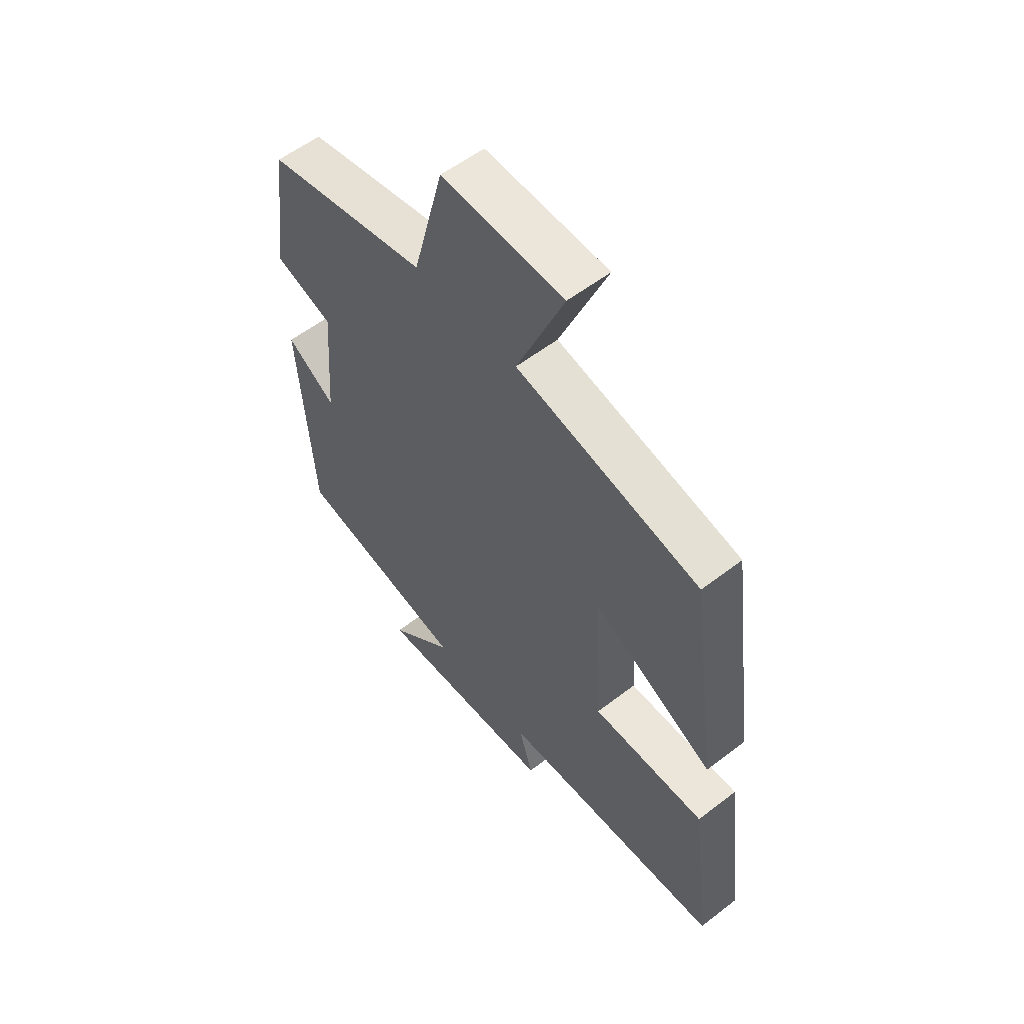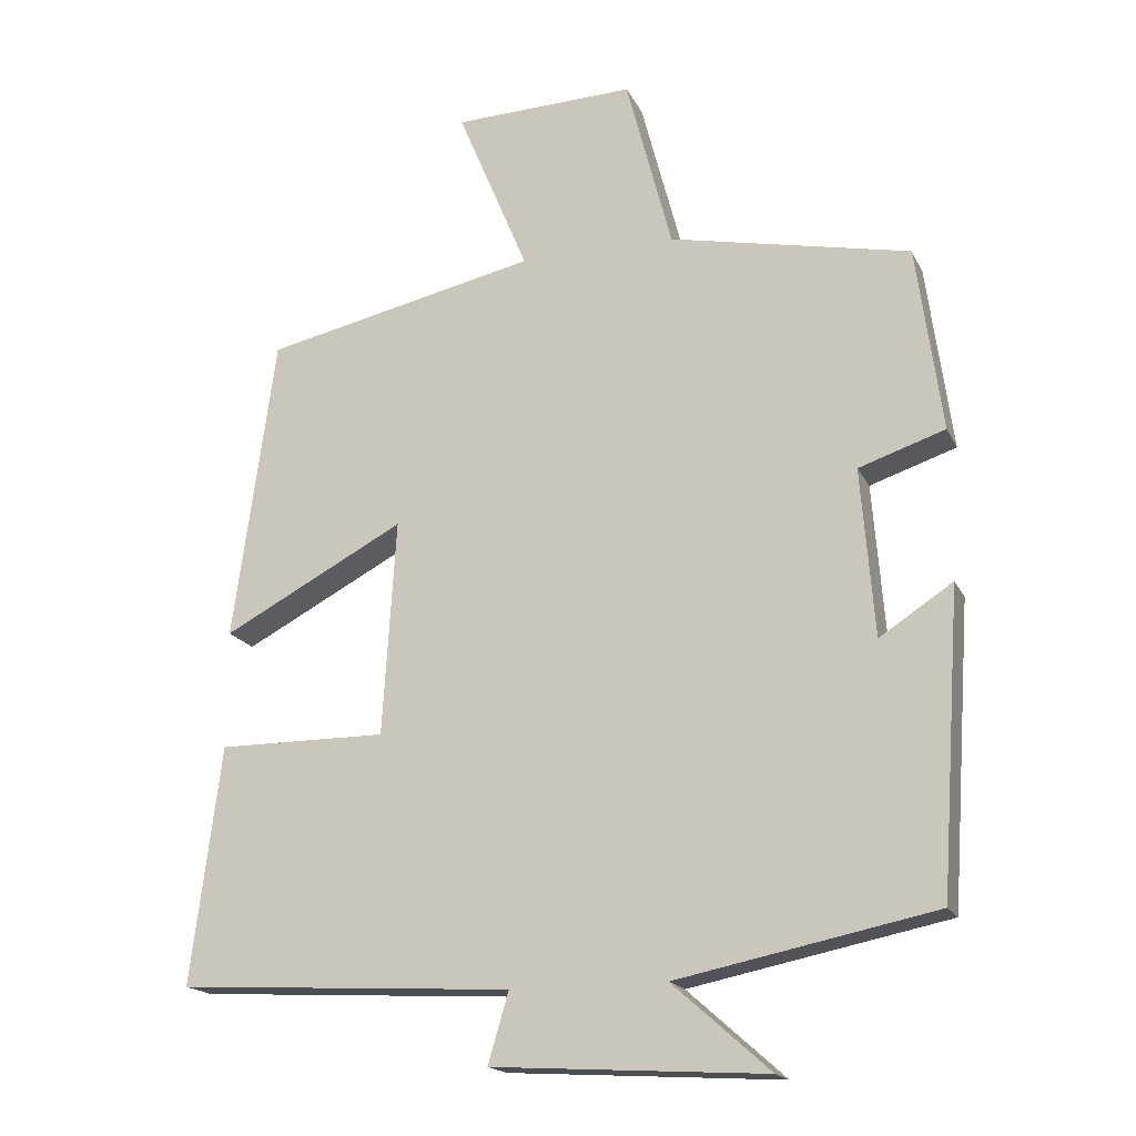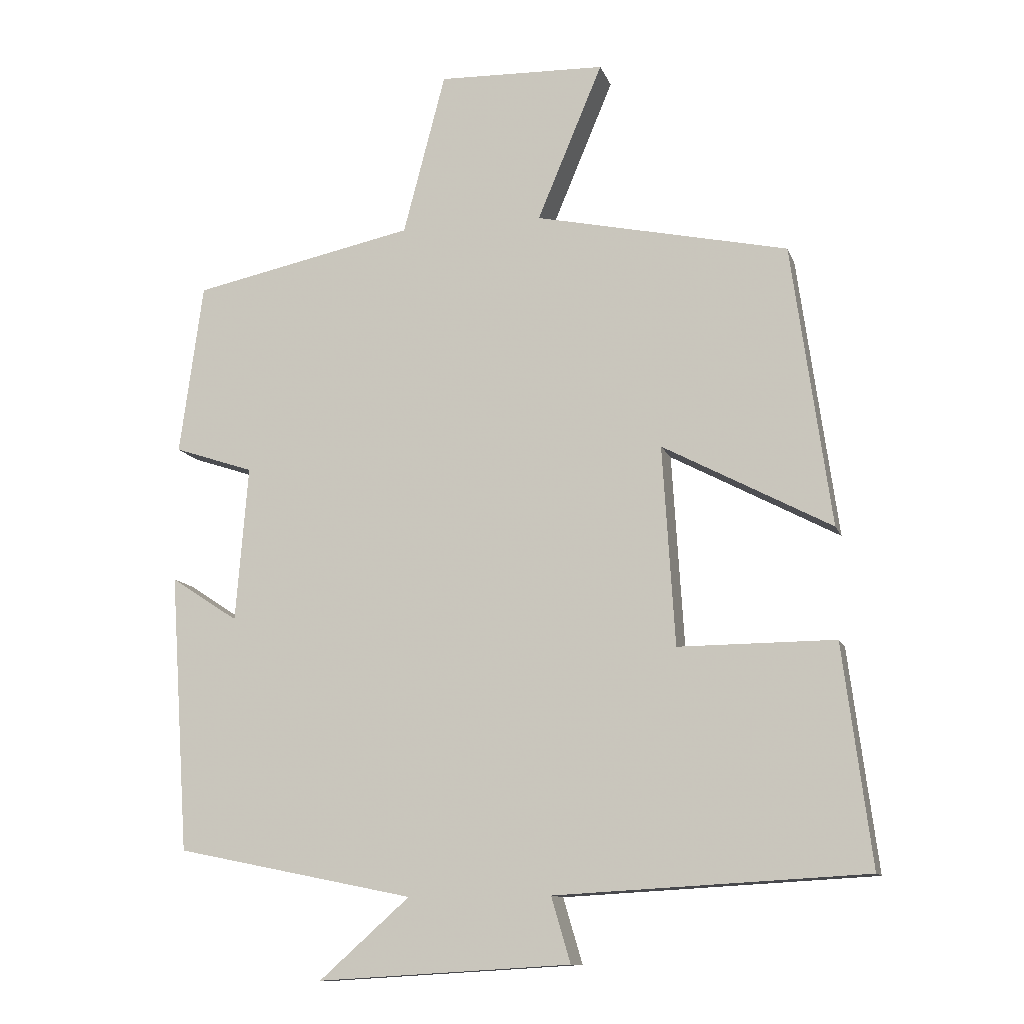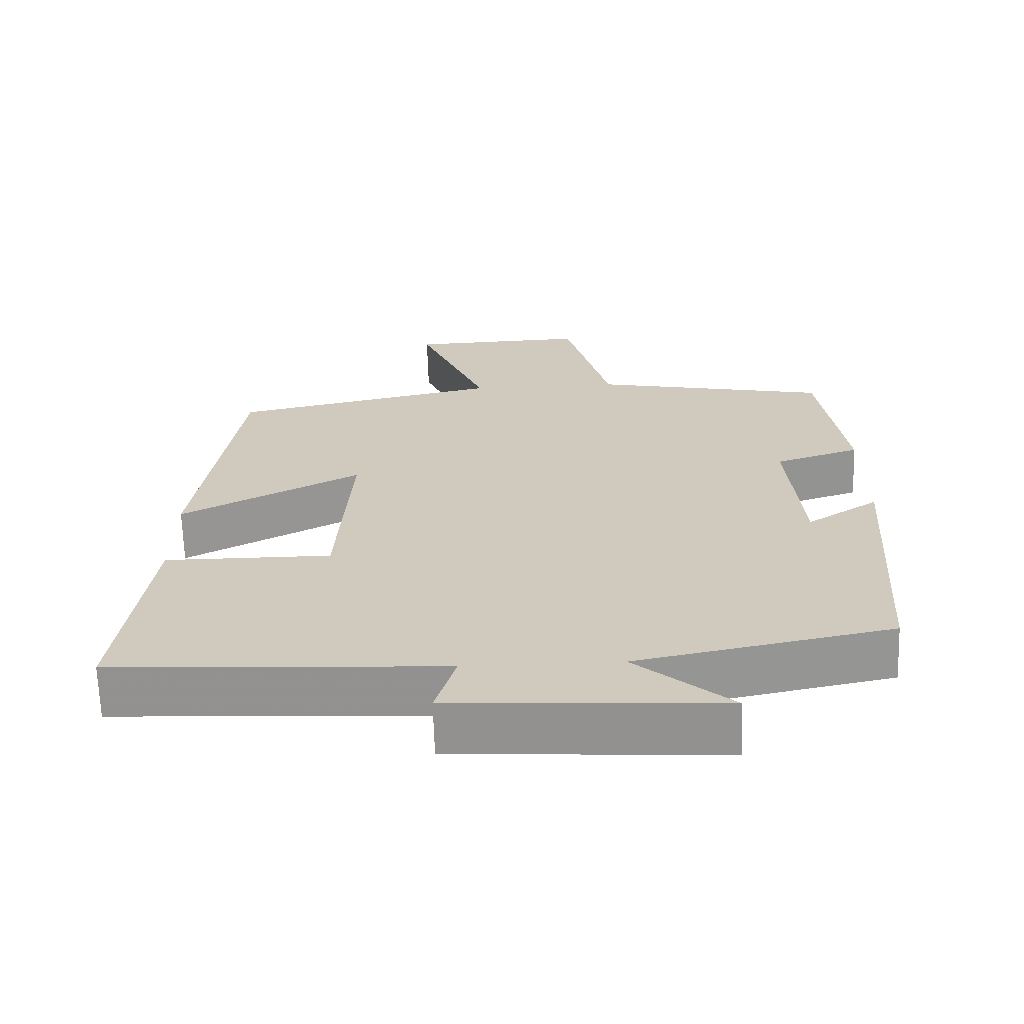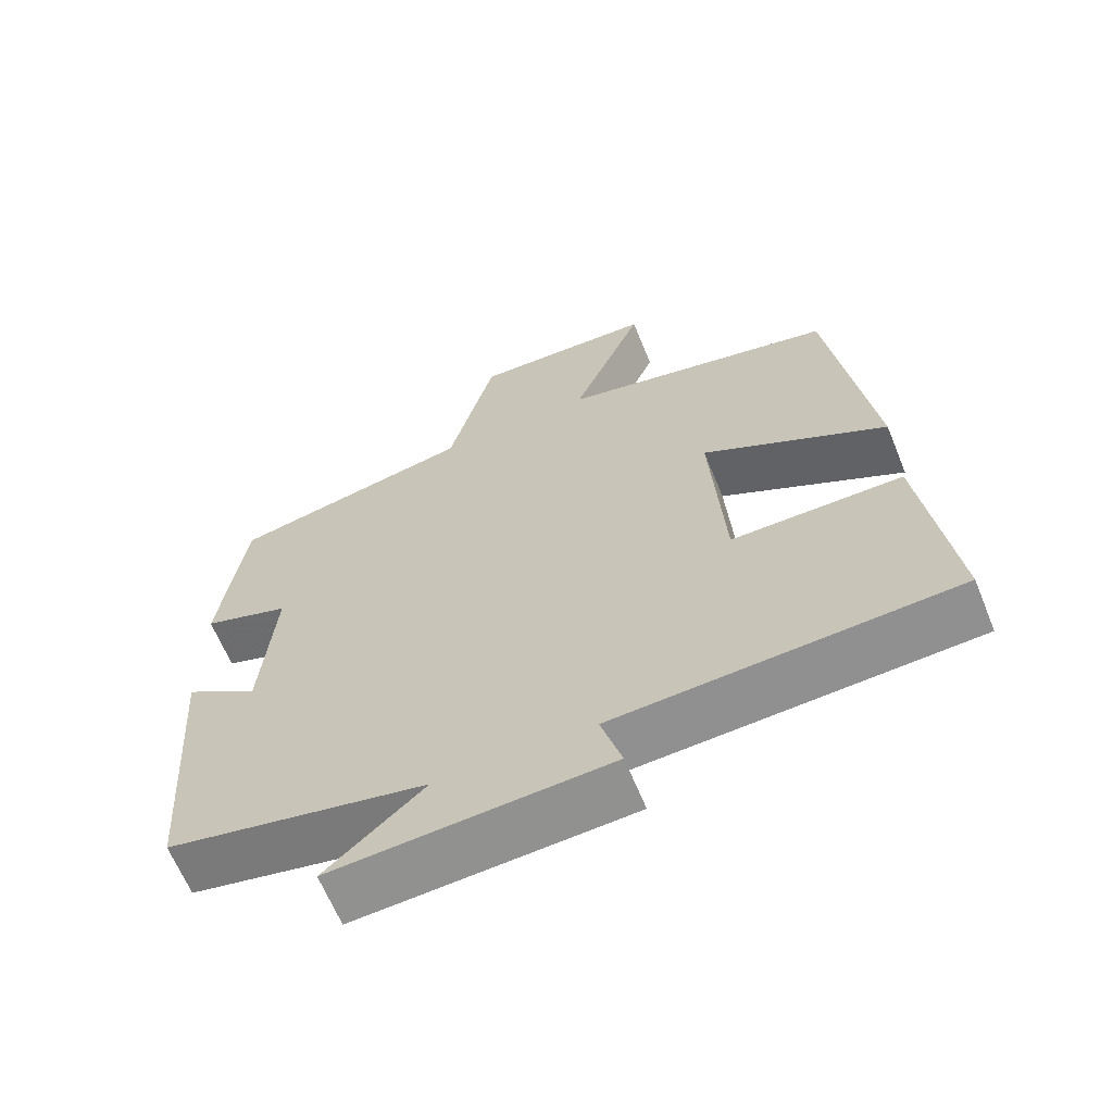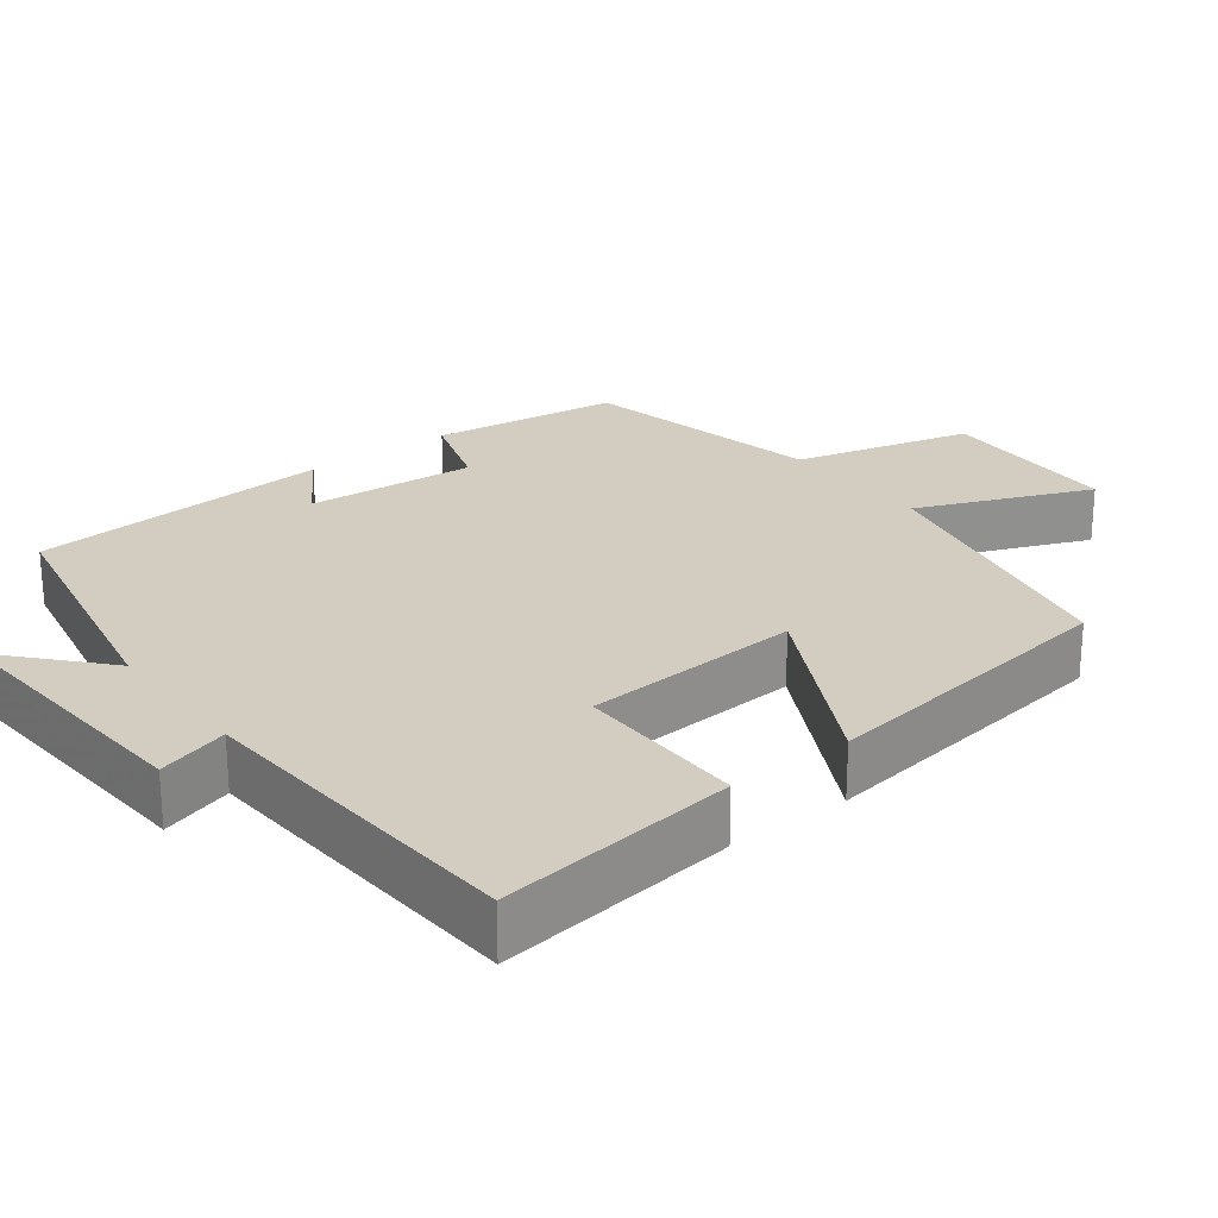
<metadata>
{"format":"obj","ext":"obj","renderer":"f3d","projection":"perspective","resolution":1024,"background":"white","views":[{"elev":56.8,"azim":-128.8,"up":"+Z"},{"elev":-17.8,"azim":19.2,"up":"+Z"},{"elev":-11.8,"azim":-164.6,"up":"+Z"},{"elev":-66.7,"azim":1.8,"up":"+Z"},{"elev":-64.3,"azim":-157.8,"up":"+Z"},{"elev":24.4,"azim":-127.7,"up":"+Y"}]}
</metadata>
<code>
v 0.466 0.07 0.432
v 0.5 0.07 0.18
v 0.383 0.07 0.141
v 0.401 0.07 -0.087
v 0.5 0.07 -0.022
v 0.472 0.07 -0.429
v 0.123 0.07 -0.5
v 0.255 0.07 -0.617
v -0.115 0.07 -0.595
v -0.087 0.07 -0.5
v -0.541 0.07 -0.475
v -0.5 0.07 -0.154
v -0.271 0.07 -0.155
v -0.253 0.07 0.137
v -0.5 0.07 0.006
v -0.443 0.07 0.419
v -0.072 0.07 0.5
v -0.168 0.07 0.73
v 0.078 0.07 0.738
v 0.14 0.07 0.5
v 0.466 0 0.432
v 0.5 0 0.18
v 0.383 0 0.141
v 0.401 0 -0.087
v 0.5 0 -0.022
v 0.472 0 -0.429
v 0.123 0 -0.5
v 0.255 0 -0.617
v -0.115 0 -0.595
v -0.087 0 -0.5
v -0.541 0 -0.475
v -0.5 0 -0.154
v -0.271 0 -0.155
v -0.253 0 0.137
v -0.5 0 0.006
v -0.443 0 0.419
v -0.072 0 0.5
v -0.168 0 0.73
v 0.078 0 0.738
v 0.14 0 0.5
f 17 18 19 20
f 14 15 16 17
f 13 14 17 20
f 10 11 12 13
f 10 13 20 1
f 7 8 9 10
f 4 5 6 7
f 3 4 7 10
f 1 2 3
f 1 3 10
f 40 39 38 37
f 37 36 35 34
f 40 37 34 33
f 33 32 31 30
f 21 40 33 30
f 30 29 28 27
f 27 26 25 24
f 30 27 24 23
f 23 22 21
f 30 23 21
f 1 21 22 2
f 2 22 23 3
f 3 23 24 4
f 4 24 25 5
f 5 25 26 6
f 6 26 27 7
f 7 27 28 8
f 8 28 29 9
f 9 29 30 10
f 10 30 31 11
f 11 31 32 12
f 12 32 33 13
f 13 33 34 14
f 14 34 35 15
f 15 35 36 16
f 16 36 37 17
f 17 37 38 18
f 18 38 39 19
f 19 39 40 20
f 20 40 21 1

</code>
